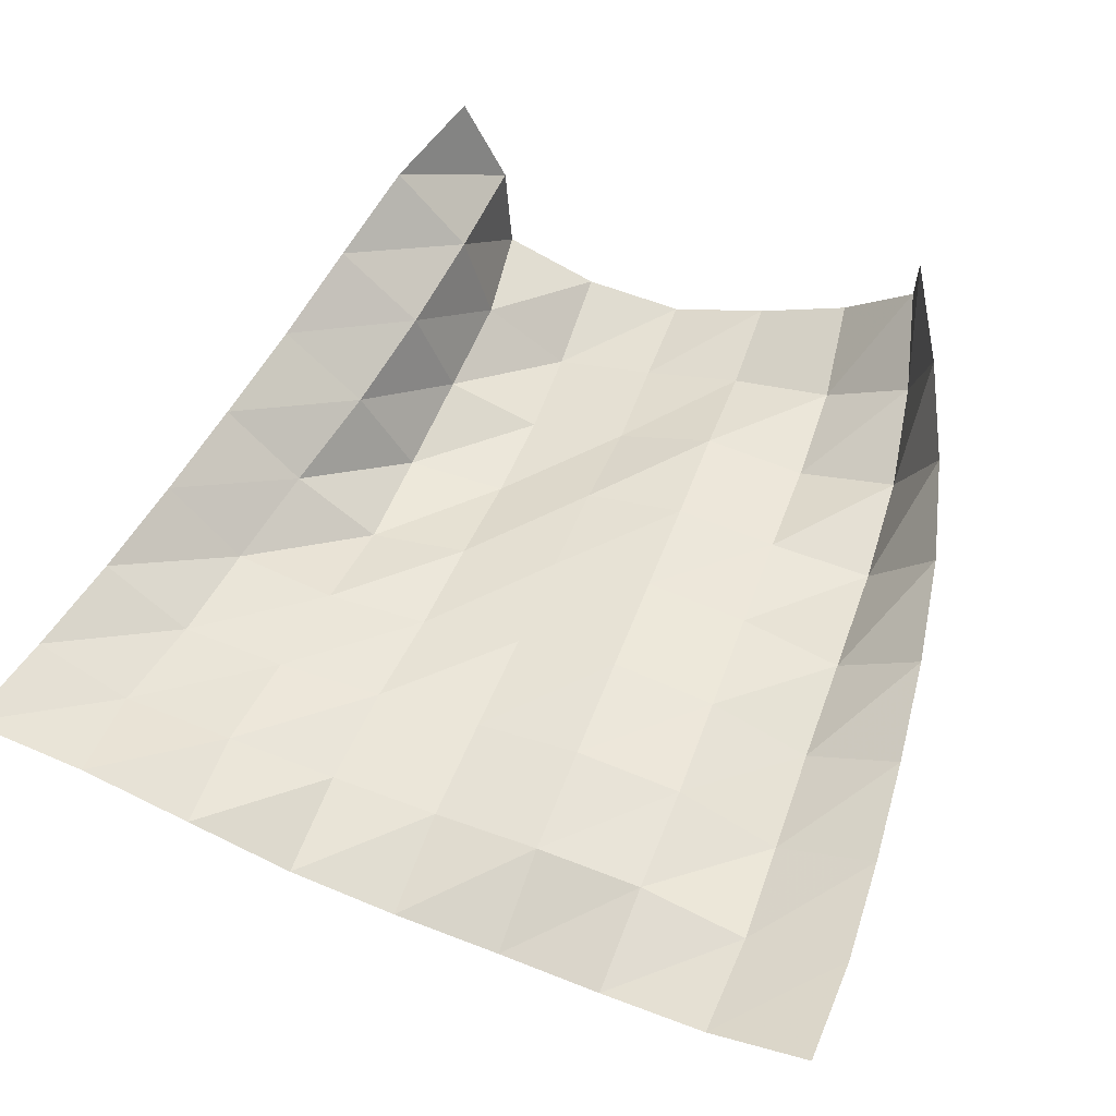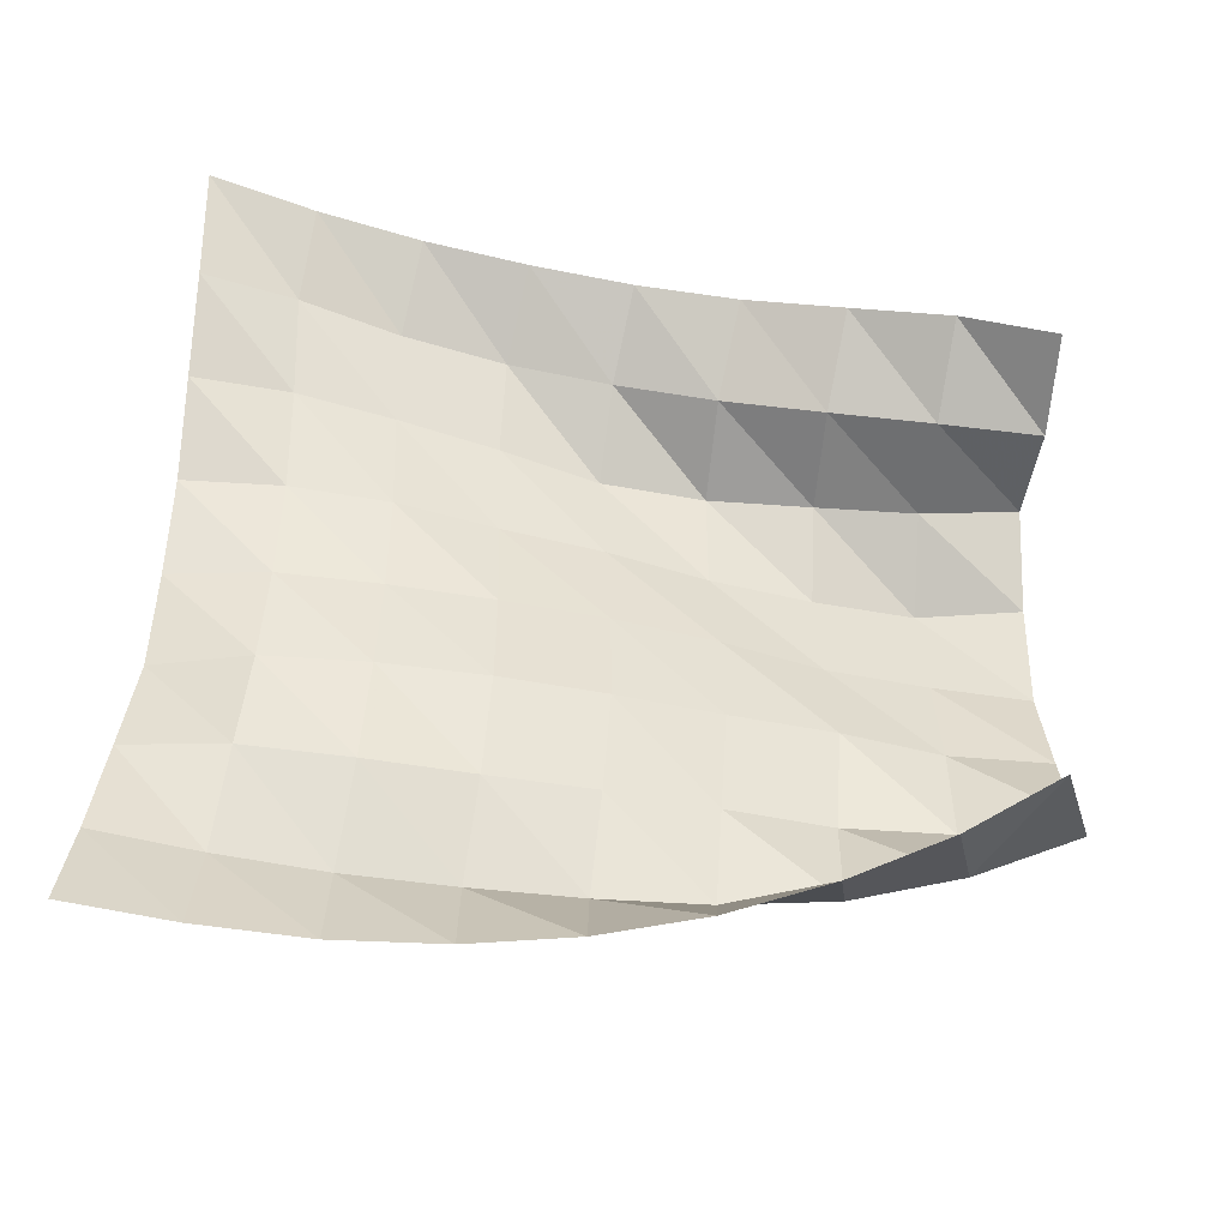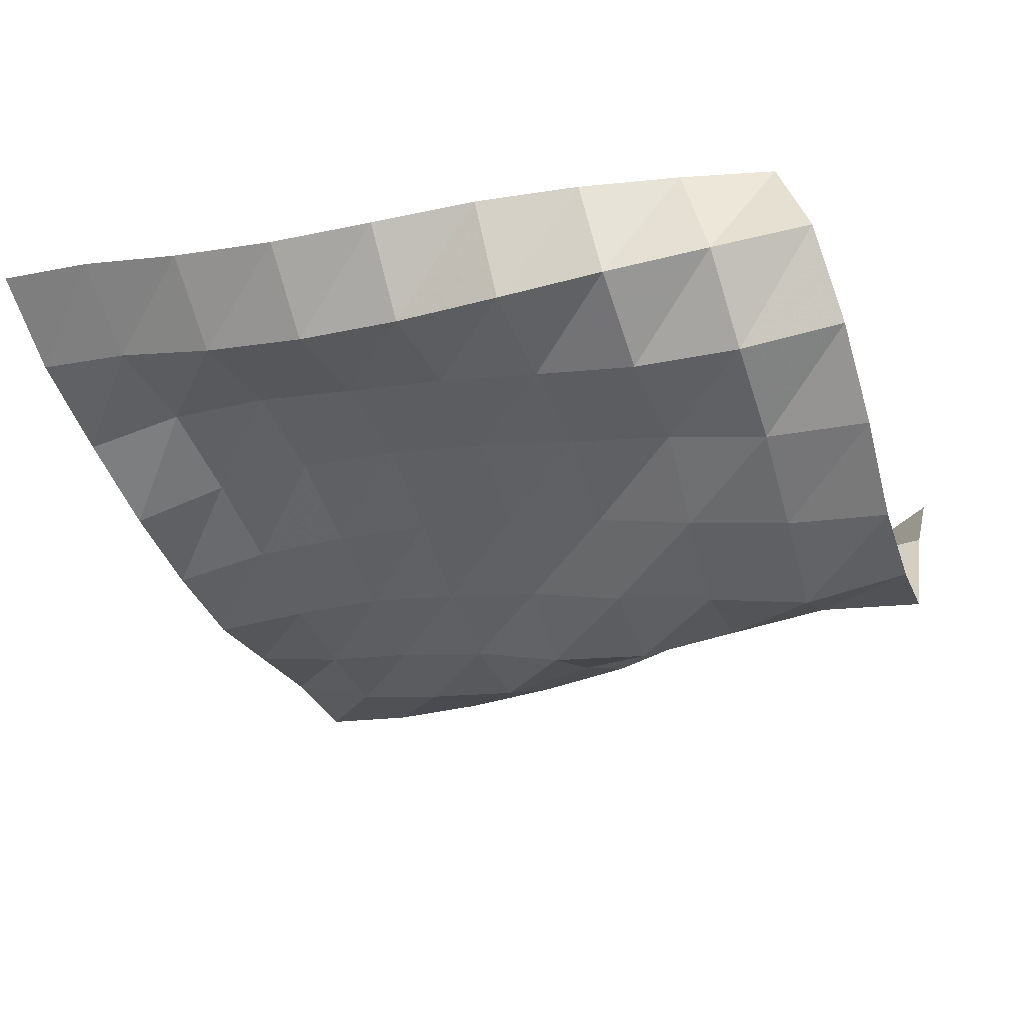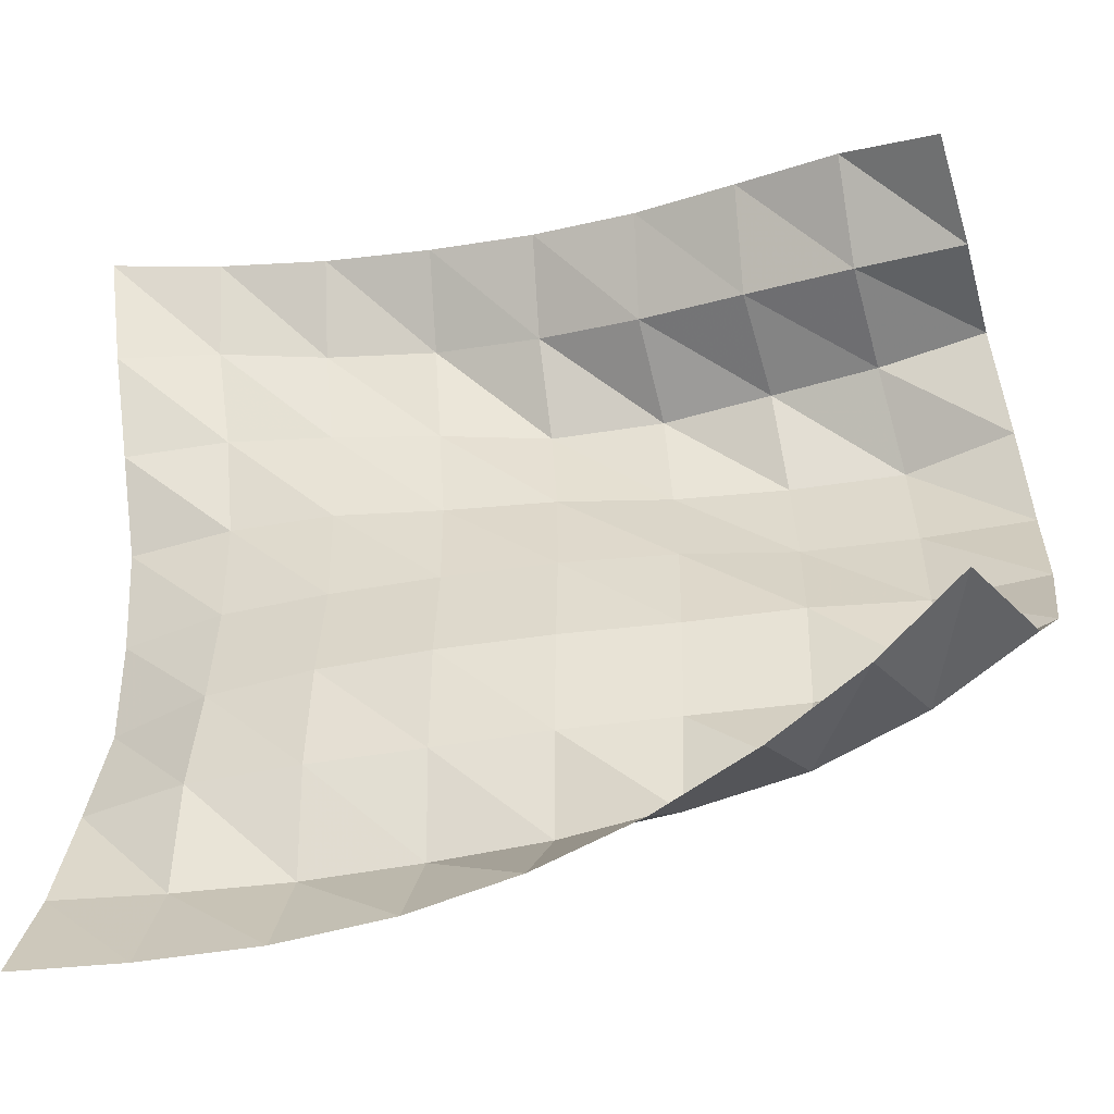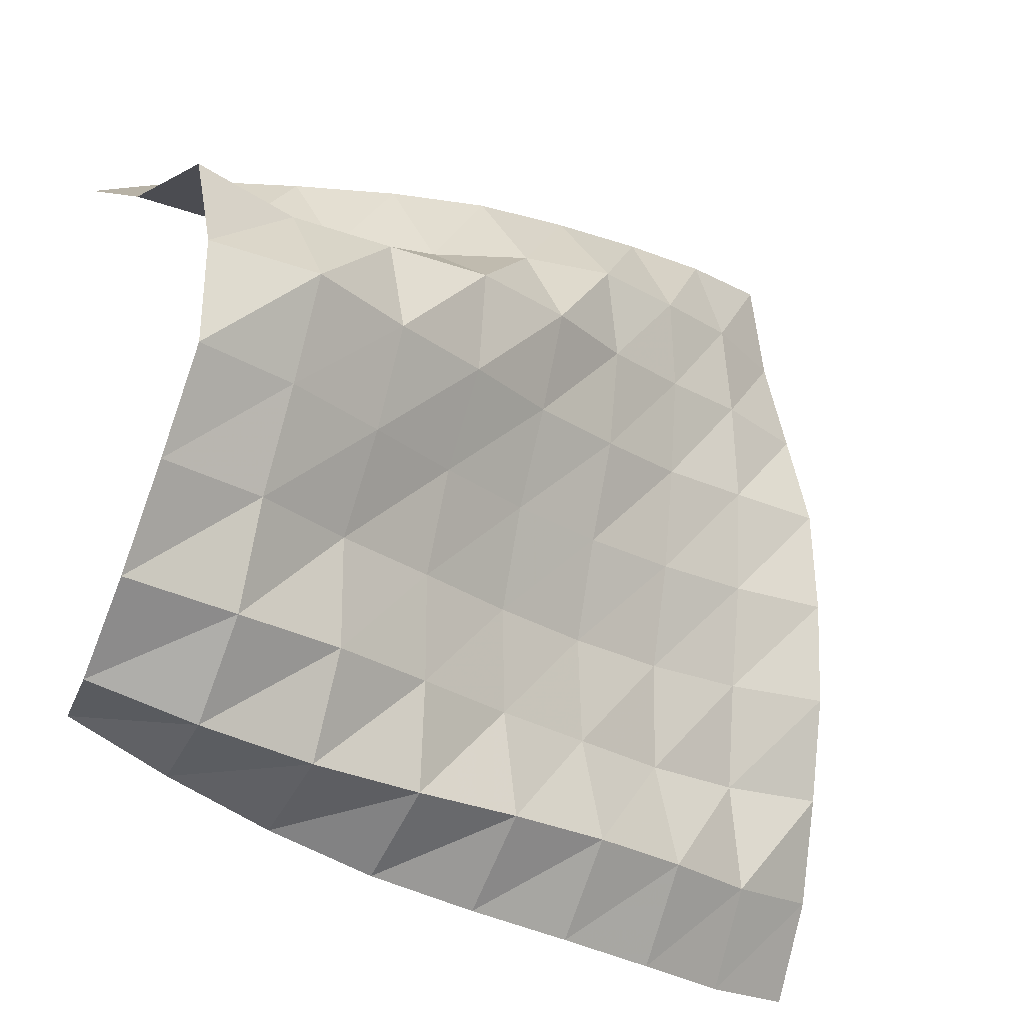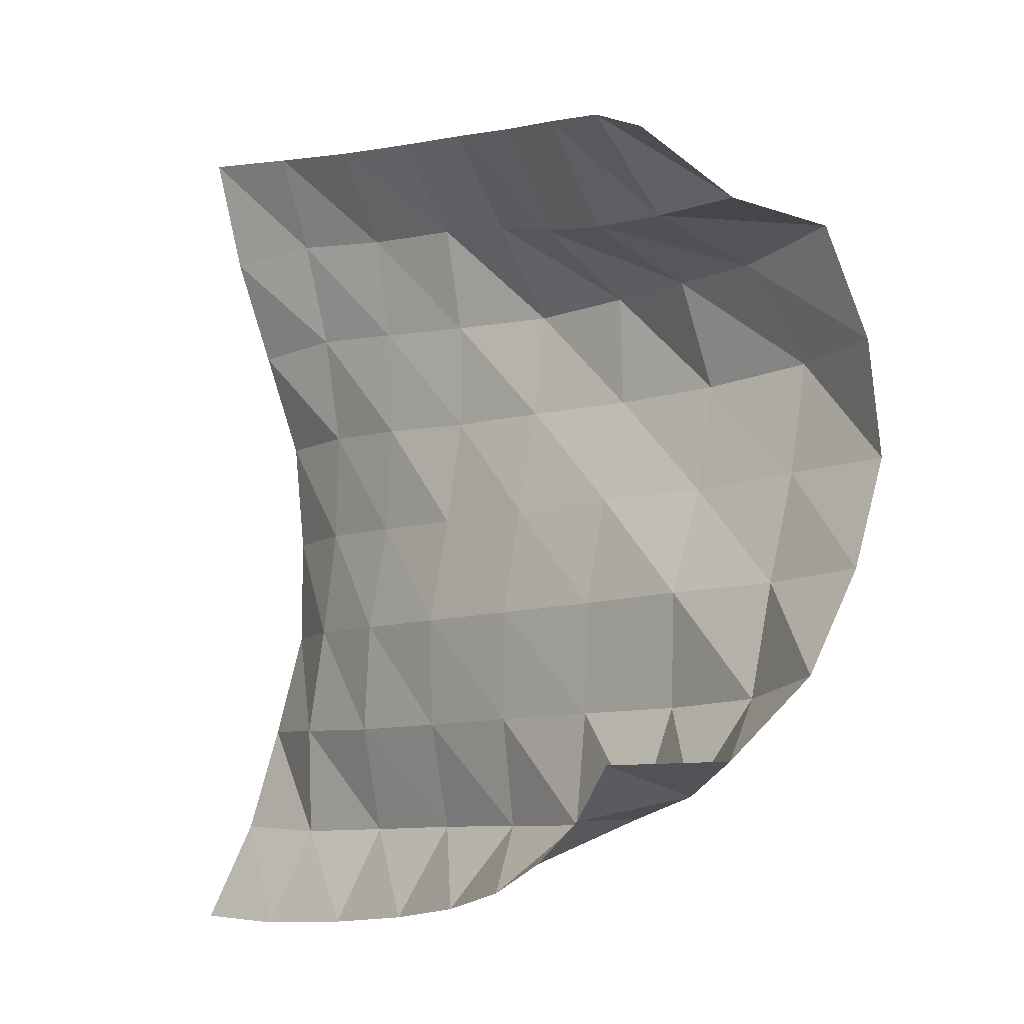
<metadata>
{"format":"obj","ext":"obj","renderer":"f3d","projection":"perspective","resolution":1024,"background":"white","views":[{"elev":64.1,"azim":112.4,"up":"+Y"},{"elev":53.2,"azim":-176.6,"up":"+Y"},{"elev":-44.5,"azim":-157.7,"up":"+Y"},{"elev":-40.7,"azim":-157.9,"up":"+Z"},{"elev":-21.7,"azim":-33.3,"up":"+Z"},{"elev":-5.1,"azim":-118.8,"up":"+Z"}]}
</metadata>
<code>
v -1 0 -1
v -1.001 -0.1107 -0.7693
v -1.011 -0.1813 -0.5197
v -1.024 -0.2427 -0.2713
v -1.02 -0.2473 -0.01679
v -1.016 -0.226 0.2393
v -1.013 -0.1439 0.4833
v -1.01 -0.0597 0.7334
v -1 0 1
v -1.252 -0.06108 -1.003
v -1.248 -0.1745 -0.7741
v -1.265 -0.1604 -0.5165
v -1.271 -0.1964 -0.2621
v -1.269 -0.2299 -0.00972
v -1.264 -0.2388 0.247
v -1.25 -0.2076 0.5034
v -1.233 -0.1566 0.7529
v -1.254 -0.07921 0.9743
v -1.511 -0.1299 -0.9852
v -1.499 -0.2511 -0.7613
v -1.522 -0.1959 -0.5125
v -1.526 -0.2071 -0.2574
v -1.519 -0.2557 -0.008547
v -1.507 -0.2756 0.2429
v -1.488 -0.2746 0.4925
v -1.475 -0.2459 0.7336
v -1.512 -0.1345 0.9442
v -1.773 -0.1693 -0.9584
v -1.76 -0.3064 -0.7472
v -1.778 -0.2545 -0.501
v -1.783 -0.2482 -0.2497
v -1.77 -0.2994 -0.005021
v -1.749 -0.3476 0.2374
v -1.729 -0.356 0.4823
v -1.727 -0.3189 0.7221
v -1.77 -0.1716 0.9151
v -2.032 -0.1745 -0.9226
v -2.023 -0.3434 -0.737
v -2.035 -0.3112 -0.4885
v -2.038 -0.3103 -0.2392
v -2.023 -0.3608 0.003637
v -1.996 -0.4205 0.2405
v -1.967 -0.4603 0.4801
v -1.986 -0.3343 0.6854
v -2.026 -0.1936 0.8848
v -2.287 -0.1552 -0.871
v -2.287 -0.3611 -0.7265
v -2.29 -0.382 -0.476
v -2.292 -0.3863 -0.2272
v -2.273 -0.4434 0.01327
v -2.24 -0.5174 0.2455
v -2.224 -0.5198 0.4906
v -2.242 -0.3131 0.6308
v -2.284 -0.186 0.8444
v -2.532 -0.1244 -0.7943
v -2.553 -0.3593 -0.7027
v -2.544 -0.4519 -0.4656
v -2.547 -0.4554 -0.2138
v -2.517 -0.5413 0.01867
v -2.489 -0.5969 0.2563
v -2.484 -0.5236 0.4879
v -2.501 -0.2922 0.5904
v -2.538 -0.1543 0.802
v -2.764 -0.08329 -0.697
v -2.81 -0.326 -0.6497
v -2.807 -0.4822 -0.4483
v -2.792 -0.5431 -0.2022
v -2.768 -0.6172 0.03681
v -2.74 -0.6734 0.281
v -2.737 -0.5273 0.4863
v -2.761 -0.2877 0.5663
v -2.791 -0.1164 0.7551
v -2.979 -0.02307 -0.581
v -3.049 -0.2636 -0.5742
v -3.06 -0.4501 -0.4051
v -3.045 -0.5776 -0.1855
v -3.016 -0.6684 0.04882
v -2.999 -0.6502 0.2975
v -2.986 -0.5547 0.5301
v -3.015 -0.3037 0.5571
v -3.029 -0.07687 0.6734
f 1 10 2
f 2 10 11
f 2 11 3
f 3 11 12
f 3 12 4
f 4 12 13
f 4 13 5
f 5 13 14
f 5 14 6
f 6 14 15
f 6 15 7
f 7 15 16
f 7 16 8
f 8 16 17
f 8 17 9
f 9 17 18
f 10 19 11
f 11 19 20
f 11 20 12
f 12 20 21
f 12 21 13
f 13 21 22
f 13 22 14
f 14 22 23
f 14 23 15
f 15 23 24
f 15 24 16
f 16 24 25
f 16 25 17
f 17 25 26
f 17 26 18
f 18 26 27
f 19 28 20
f 20 28 29
f 20 29 21
f 21 29 30
f 21 30 22
f 22 30 31
f 22 31 23
f 23 31 32
f 23 32 24
f 24 32 33
f 24 33 25
f 25 33 34
f 25 34 26
f 26 34 35
f 26 35 27
f 27 35 36
f 28 37 29
f 29 37 38
f 29 38 30
f 30 38 39
f 30 39 31
f 31 39 40
f 31 40 32
f 32 40 41
f 32 41 33
f 33 41 42
f 33 42 34
f 34 42 43
f 34 43 35
f 35 43 44
f 35 44 36
f 36 44 45
f 37 46 38
f 38 46 47
f 38 47 39
f 39 47 48
f 39 48 40
f 40 48 49
f 40 49 41
f 41 49 50
f 41 50 42
f 42 50 51
f 42 51 43
f 43 51 52
f 43 52 44
f 44 52 53
f 44 53 45
f 45 53 54
f 46 55 47
f 47 55 56
f 47 56 48
f 48 56 57
f 48 57 49
f 49 57 58
f 49 58 50
f 50 58 59
f 50 59 51
f 51 59 60
f 51 60 52
f 52 60 61
f 52 61 53
f 53 61 62
f 53 62 54
f 54 62 63
f 55 64 56
f 56 64 65
f 56 65 57
f 57 65 66
f 57 66 58
f 58 66 67
f 58 67 59
f 59 67 68
f 59 68 60
f 60 68 69
f 60 69 61
f 61 69 70
f 61 70 62
f 62 70 71
f 62 71 63
f 63 71 72
f 64 73 65
f 65 73 74
f 65 74 66
f 66 74 75
f 66 75 67
f 67 75 76
f 67 76 68
f 68 76 77
f 68 77 69
f 69 77 78
f 69 78 70
f 70 78 79
f 70 79 71
f 71 79 80
f 71 80 72
f 72 80 81

</code>
